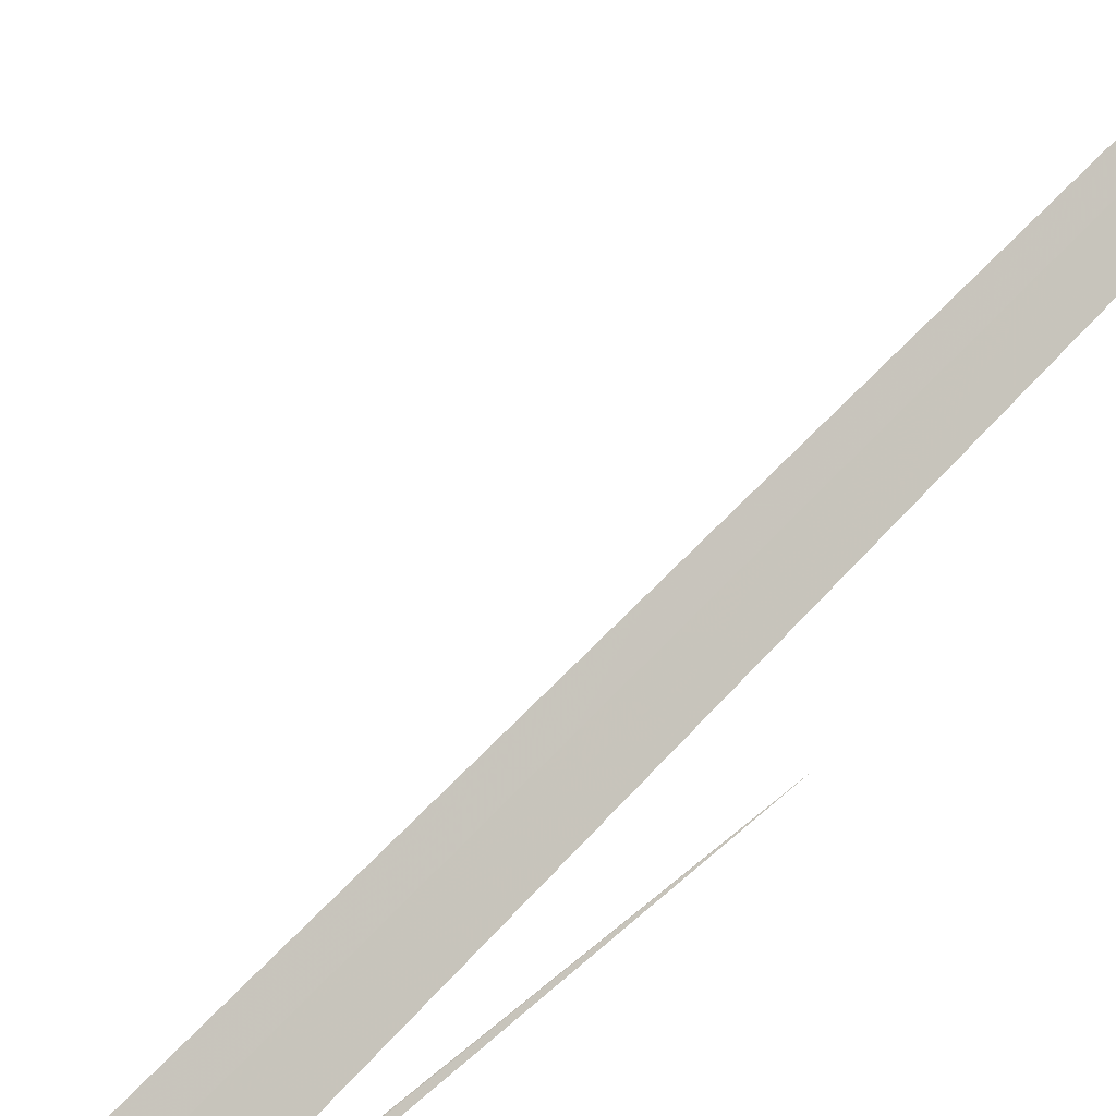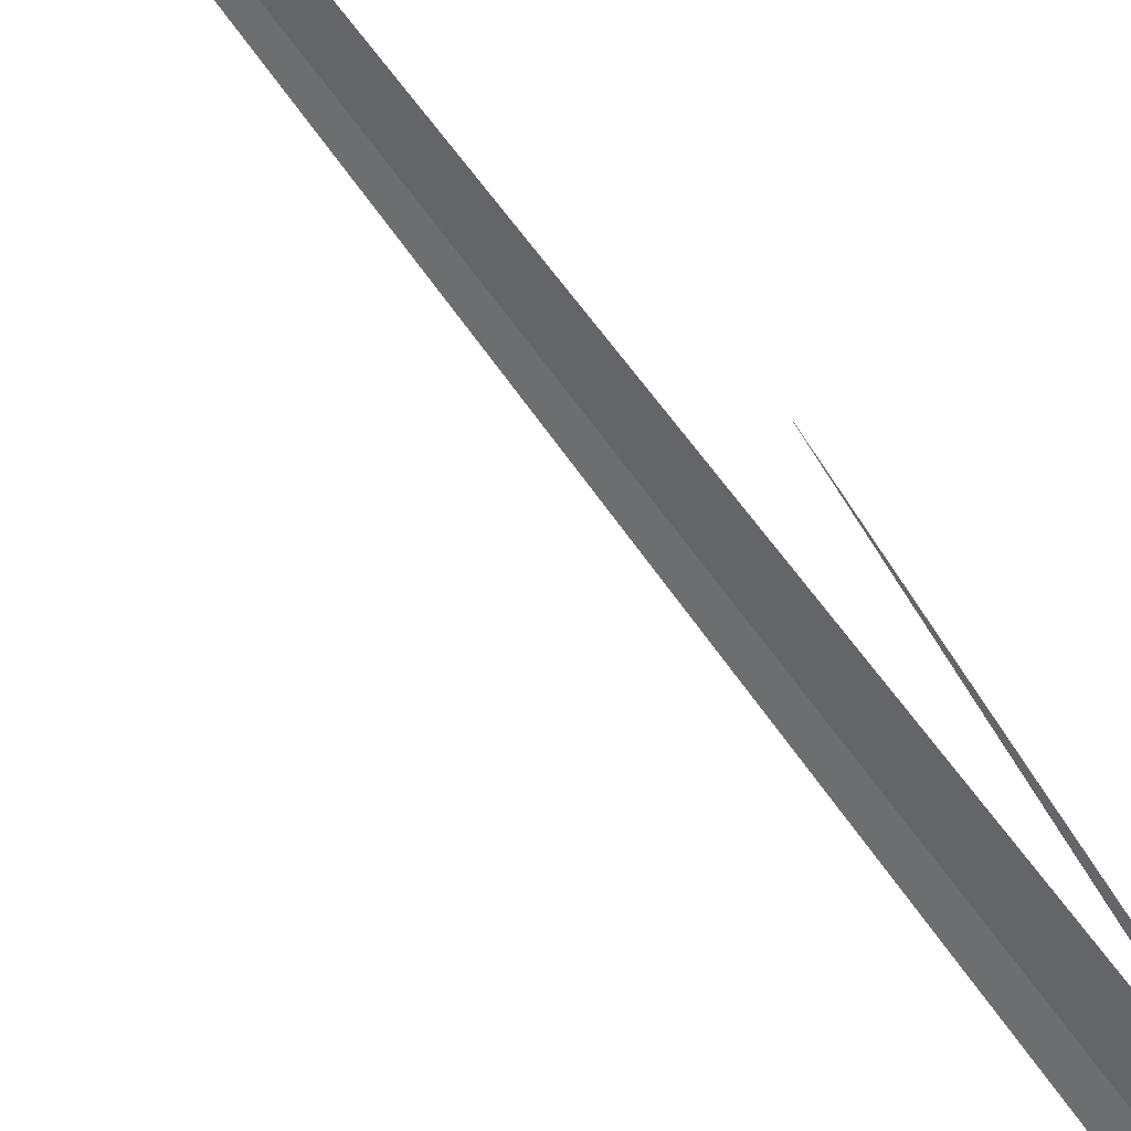
<metadata>
{"format":"obj","ext":"obj","renderer":"f3d","projection":"perspective","resolution":1024,"background":"white","views":[{"elev":-78.2,"azim":128.4,"up":"+Y"},{"elev":-68.9,"azim":-149.1,"up":"+Y"}]}
</metadata>
<code>
v 108.2 127 16.99
v 108.2 127.1 15.15
v 109.5 127.9 4.477
v 108.2 127.1 13.31
v 108 127 18.01
v 108.2 127.2 22.47
v 108.1 127 20.41
v 108.1 127 20.34
v 108.1 127 20
v 108.1 127 20.26
v 108.1 127 18.49
f 1 5 4
f 1 2 6
f 1 6 7
f 1 7 8
f 1 4 9
f 1 9 5
f 1 8 10
f 1 10 11
f 1 11 3
f 1 3 2

</code>
